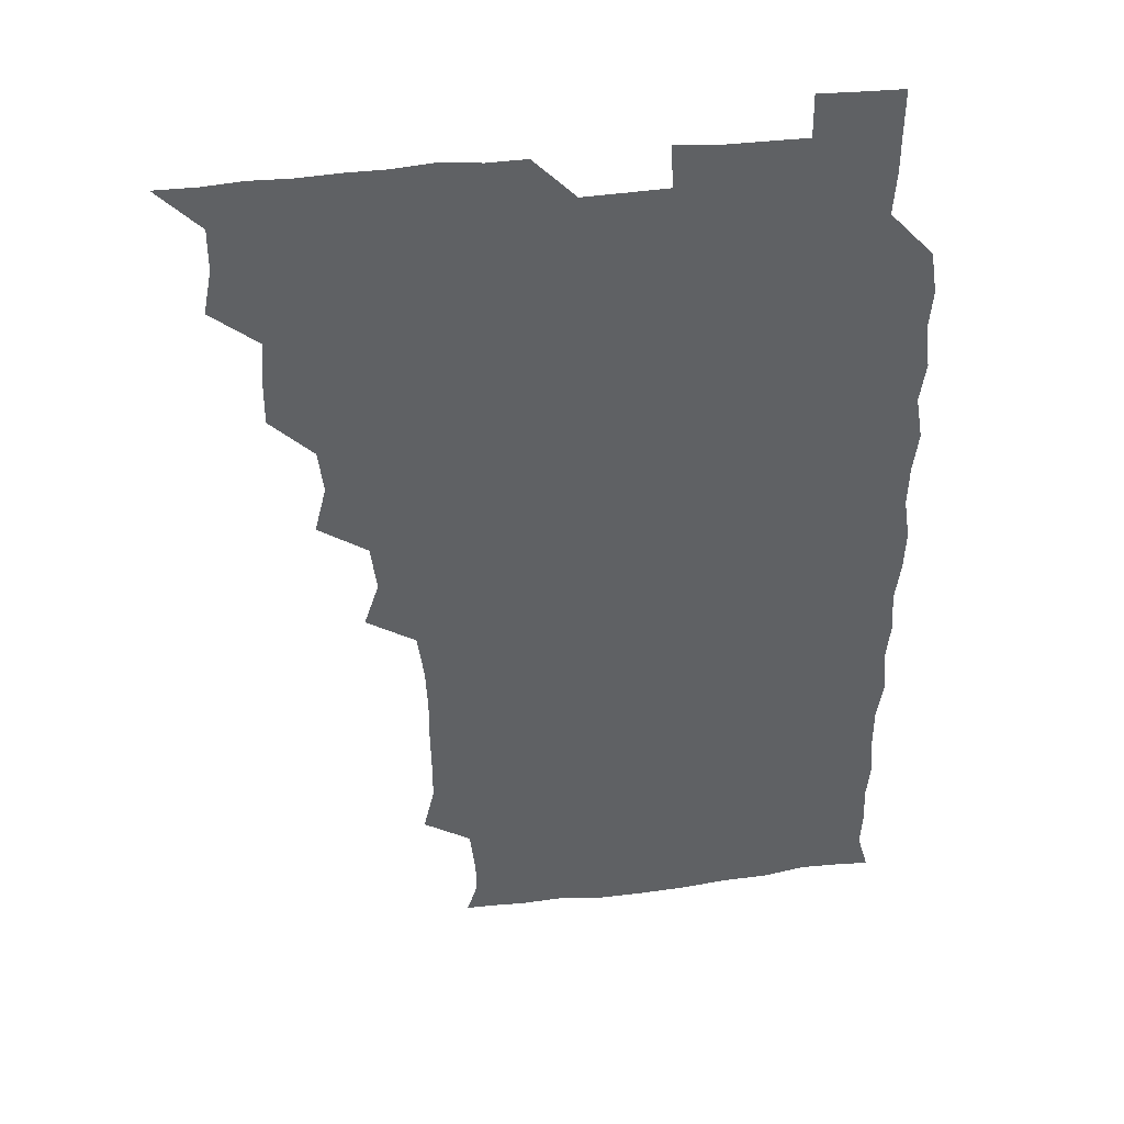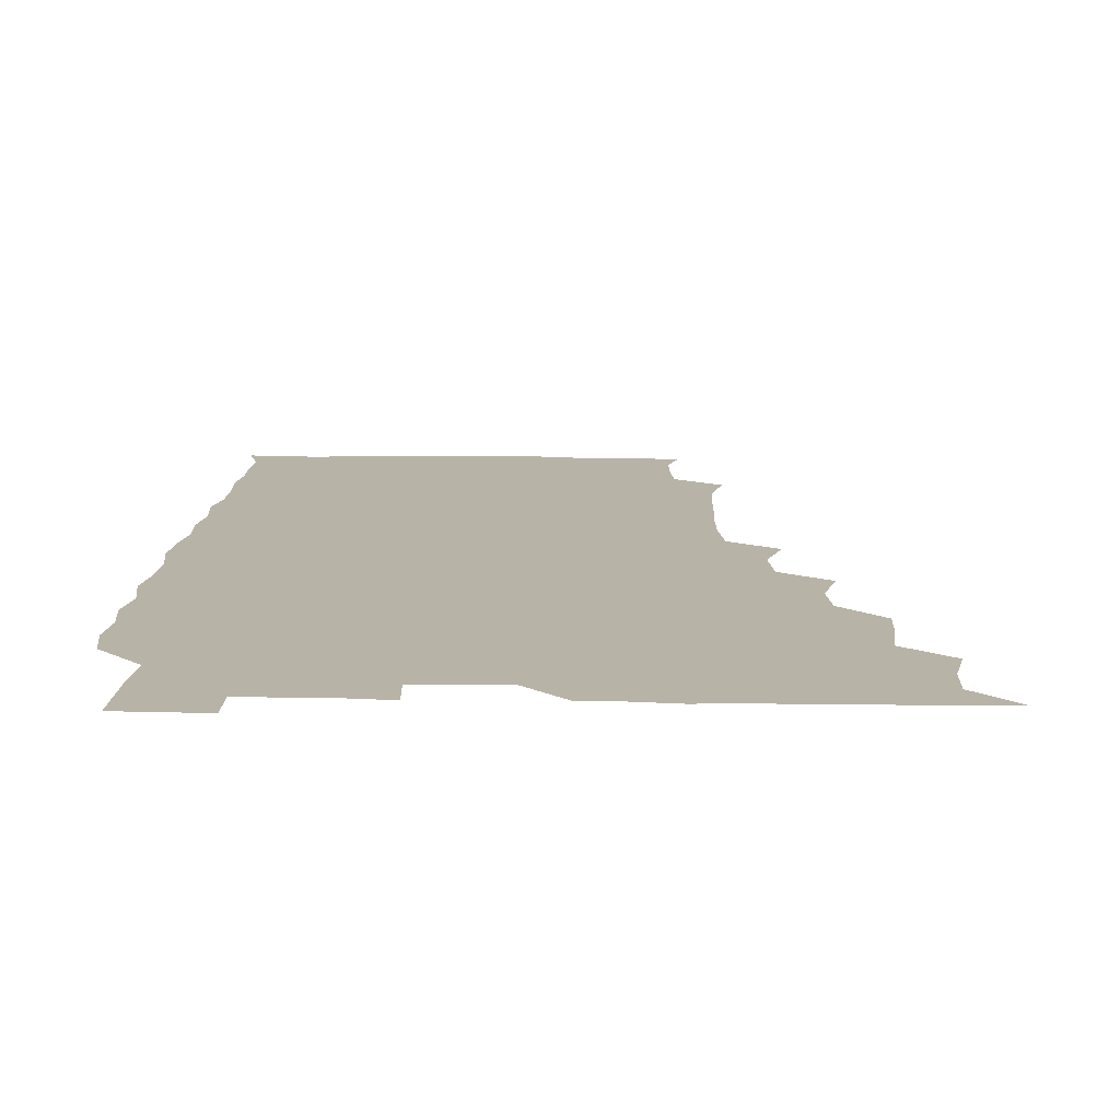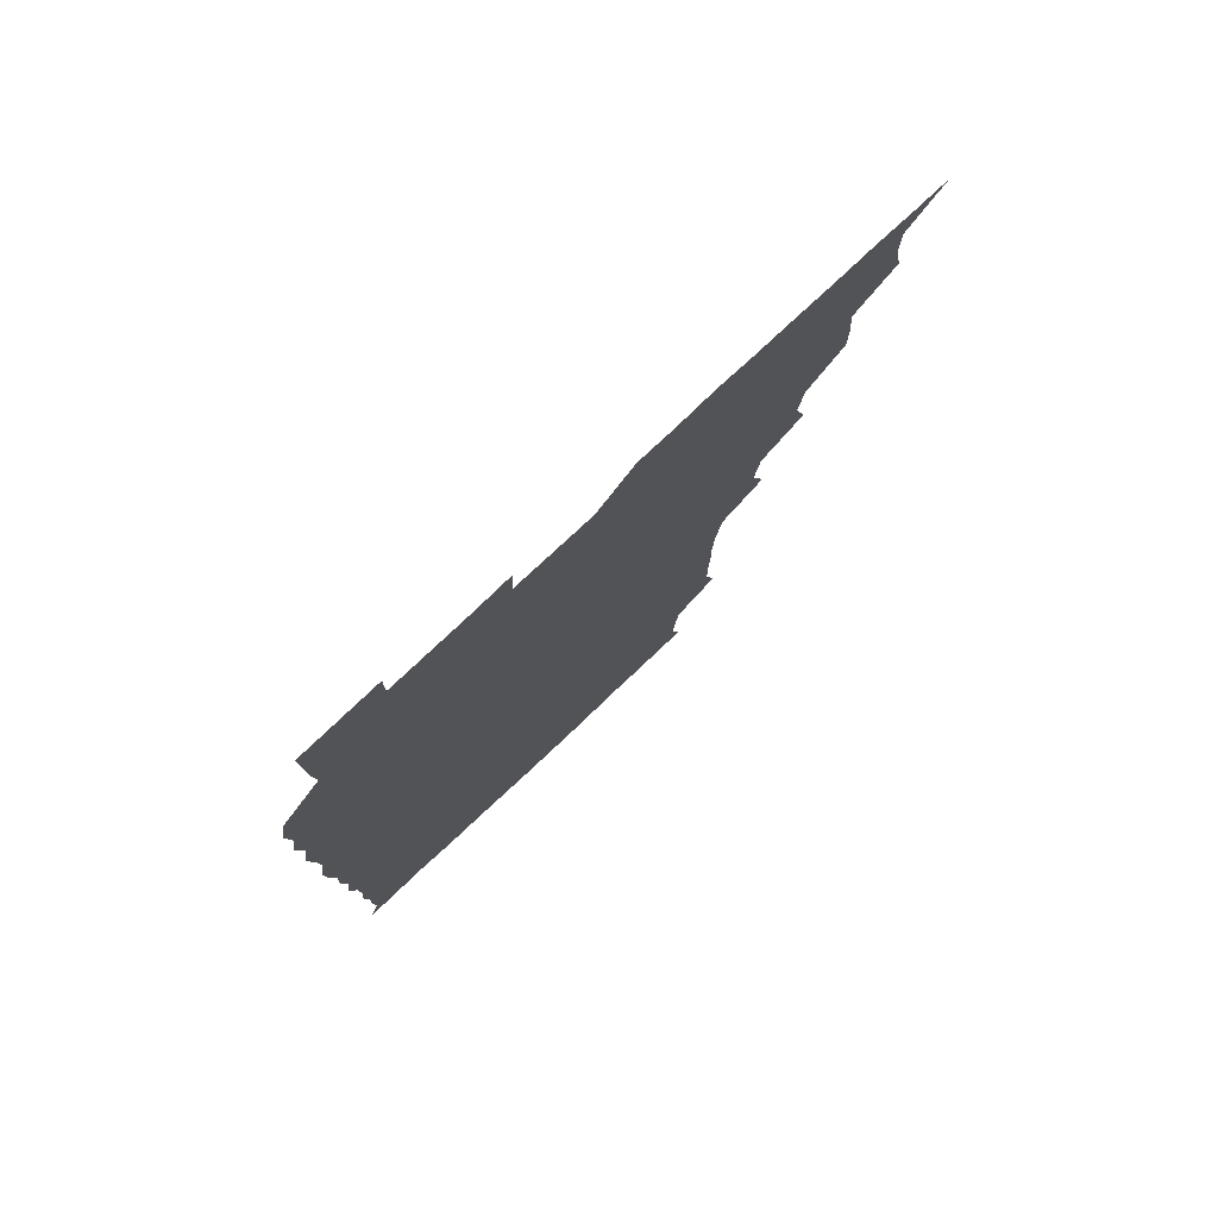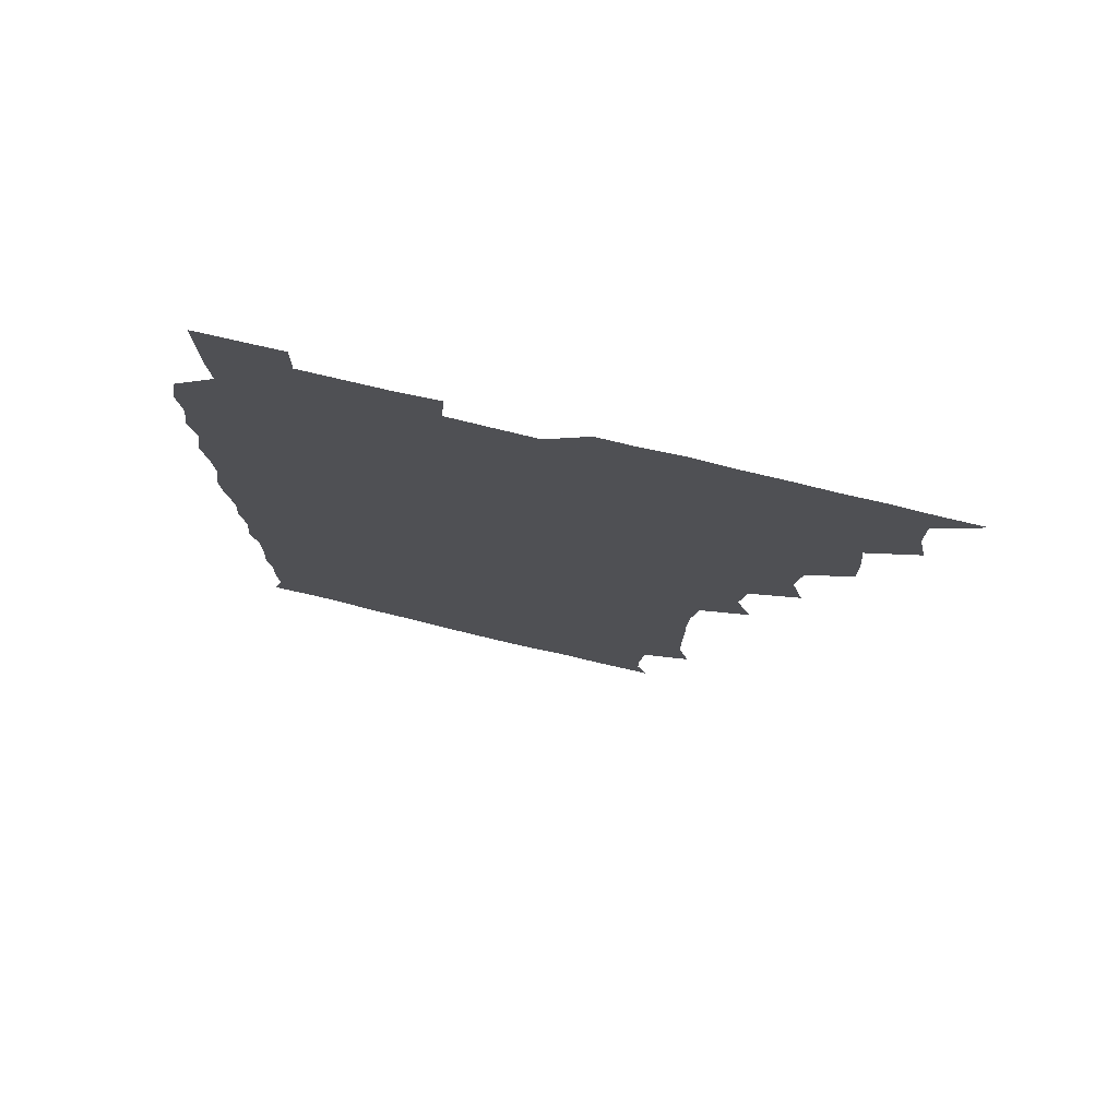
<metadata>
{"format":"obj","ext":"obj","renderer":"f3d","projection":"perspective","resolution":1024,"background":"white","views":[{"elev":40.3,"azim":-8.9,"up":"+Y"},{"elev":12.7,"azim":-177.7,"up":"+Z"},{"elev":78.8,"azim":136.9,"up":"+Y"},{"elev":76.8,"azim":-166.6,"up":"+Y"}]}
</metadata>
<code>
v 466 526 0
v 478.5 478.7 0
v 481.6 495 0
v 481.7 510.3 0
v 481.1 525.8 0
v 494.5 433.1 0
v 494.6 447.8 0
v 496 464.9 0
v 497.1 481.1 0
v 497.4 495.8 0
v 497 510.3 0
v 495.7 526.7 0
v 508 384.9 0
v 512.3 401.9 0
v 510.5 417.7 0
v 512.4 436 0
v 510.8 450.5 0
v 509.9 464.6 0
v 512.6 481.5 0
v 512.3 495.8 0
v 511.7 510.5 0
v 511 526.2 0
v 522.8 339.5 0
v 528.3 355.7 0
v 526.2 372.9 0
v 526.6 390.1 0
v 527.6 406.4 0
v 526.2 420.3 0
v 526.9 436.4 0
v 527 451.4 0
v 527 466.6 0
v 526.8 481.1 0
v 526.7 495.8 0
v 526.4 510.6 0
v 525.9 526.8 0
v 540.5 230.8 0
v 544.6 247.6 0
v 544.5 263.4 0
v 544.2 278.4 0
v 544.3 293.9 0
v 543.5 310.4 0
v 541.1 328 0
v 541.4 344.8 0
v 541.7 359.9 0
v 542.3 376.5 0
v 541.3 390.7 0
v 541.5 406.1 0
v 541.5 421.2 0
v 542.1 436.7 0
v 541.8 451.4 0
v 542.7 466.6 0
v 542 481 0
v 541.5 495.8 0
v 541.4 510.3 0
v 540.8 526.7 0
v 556.3 179.1 0
v 560.1 190.5 0
v 560 202.1 0
v 558 219.9 0
v 559.7 239.9 0
v 558.1 253.9 0
v 558.9 269.9 0
v 557.5 283.5 0
v 558.9 301.2 0
v 556.9 314.9 0
v 557 331 0
v 555.9 345.4 0
v 557.2 361.8 0
v 556.8 376.8 0
v 557 392.2 0
v 556.5 406.6 0
v 557.6 422.6 0
v 556.6 436.6 0
v 557.6 452.3 0
v 557 466.4 0
v 556.7 480.9 0
v 556.7 495.4 0
v 555.9 511.2 0
v 555.2 527.8 0
v 566.7 178.9 0
v 572.1 193.5 0
v 572.9 209.7 0
v 573.8 227.6 0
v 573.5 242.9 0
v 573.5 258.1 0
v 572.5 271.7 0
v 572.8 287.5 0
v 572.9 303.1 0
v 572.2 316.9 0
v 572.6 333.3 0
v 572.4 348.1 0
v 571.2 361.1 0
v 571.4 376.8 0
v 571.8 392.5 0
v 572.5 408.5 0
v 571.9 422.3 0
v 571.6 436.6 0
v 572 451.9 0
v 571.5 466.3 0
v 571.8 480.8 0
v 571.5 495.3 0
v 570.7 511.4 0
v 570.5 526.2 0
v 578.5 178 0
v 586.6 197.7 0
v 588.3 214.7 0
v 587.7 228.1 0
v 587.5 243.2 0
v 587.2 258.2 0
v 587.2 272.6 0
v 587.1 287.4 0
v 586.7 302.7 0
v 587.7 319.2 0
v 586.9 332.7 0
v 586.3 346.8 0
v 586.8 362.9 0
v 586.3 377.6 0
v 586.8 391.5 0
v 586.7 407.3 0
v 586.2 421.4 0
v 586.3 436.4 0
v 586.7 451.8 0
v 586.5 466.3 0
v 586.4 480.8 0
v 586.1 495.9 0
v 585.5 511.3 0
v 584.9 526.3 0
v 593.6 178.4 0
v 601.4 199.2 0
v 602.3 214.8 0
v 602.4 229.5 0
v 602.1 242.9 0
v 601.4 256.7 0
v 601.5 272.4 0
v 601.5 288.4 0
v 601.6 302.4 0
v 601.8 319.1 0
v 601.4 332.6 0
v 601.6 348.1 0
v 601.3 362.2 0
v 600.4 374.1 0
v 601 391.3 0
v 601.5 407.7 0
v 601.2 421.8 0
v 601.7 437.5 0
v 601.3 451.6 0
v 601.3 466.3 0
v 601.1 481 0
v 601.4 495.4 0
v 600.4 510.8 0
v 610.8 175.9 0
v 615.5 198.8 0
v 616.4 214.9 0
v 616.6 228.7 0
v 616.5 243.7 0
v 616.3 257.8 0
v 616.6 273.8 0
v 616.1 286.8 0
v 616 303.6 0
v 616.5 318.2 0
v 616.1 332.8 0
v 616.2 347.8 0
v 616.4 363.6 0
v 616.4 377.6 0
v 616.2 392.3 0
v 616.2 407.9 0
v 616 421.6 0
v 616.2 437.2 0
v 616.3 451.9 0
v 616.6 466.4 0
v 616.5 480.8 0
v 616.1 495.9 0
v 615.7 511 0
v 628.4 175.7 0
v 630.6 197.5 0
v 630.7 213.1 0
v 630.7 229 0
v 630.9 243.6 0
v 631.2 258.2 0
v 631 273.3 0
v 631.4 287.8 0
v 630.9 301 0
v 630.7 318.8 0
v 631 331.1 0
v 630.7 347.8 0
v 630.9 362.5 0
v 630.9 377.9 0
v 630.9 392.2 0
v 630.8 407.5 0
v 630.9 422.3 0
v 630.9 437.1 0
v 631 451.8 0
v 631 466.5 0
v 631.2 480.9 0
v 631.3 495.5 0
v 631.1 511.4 0
v 630.2 527.4 0
v 645.4 176.1 0
v 645.5 198.6 0
v 645.5 214.6 0
v 645.7 228.1 0
v 645.5 242.8 0
v 645.8 258.4 0
v 645.3 273.3 0
v 645.7 290 0
v 645.9 302.4 0
v 645.1 318.9 0
v 645.6 333 0
v 645.5 347.4 0
v 645.5 362.6 0
v 645.5 377.6 0
v 645.6 392.4 0
v 645.5 407.2 0
v 645.6 422.4 0
v 645.6 437.1 0
v 645.8 451.5 0
v 645.9 466.3 0
v 646 481.1 0
v 646.1 495.8 0
v 646.1 510.6 0
v 645.4 525.9 0
v 663.4 177.5 0
v 660.8 198.3 0
v 660.1 213.6 0
v 659.9 229.1 0
v 660.9 241.5 0
v 659.8 259.1 0
v 660.9 271.5 0
v 659.9 288.6 0
v 660 303.7 0
v 659.9 318.4 0
v 659.7 333.9 0
v 659.8 348.3 0
v 660.7 361.9 0
v 660.6 376.8 0
v 660.4 391.9 0
v 660.5 406.2 0
v 659.9 423 0
v 659.9 437.7 0
v 660.3 452.2 0
v 660.4 466.8 0
v 660.7 481.2 0
v 660.9 495.8 0
v 660.9 510.6 0
v 660.6 525.8 0
v 680.1 177.5 0
v 675.6 198 0
v 675.1 212.7 0
v 675.3 226.9 0
v 675 242.7 0
v 674.7 257.9 0
v 675 272.5 0
v 673.9 289.2 0
v 674.2 303.4 0
v 675.6 316.6 0
v 674.6 332.6 0
v 675.6 346.3 0
v 674.7 362.6 0
v 674.6 377.9 0
v 674.7 392.5 0
v 674.2 408.2 0
v 675.2 421.9 0
v 675.8 436.3 0
v 675 452 0
v 675 466.8 0
v 675.5 481.2 0
v 675.6 496 0
v 675.8 510.9 0
v 676 525.7 0
v 675.8 541.5 0
v 695.7 179.9 0
v 690.1 198 0
v 689.8 212.1 0
v 689.3 227.6 0
v 689.8 241.7 0
v 688.8 257.9 0
v 688.7 273.5 0
v 688.7 288.1 0
v 689.8 301.5 0
v 688.7 318.4 0
v 689.4 332.3 0
v 688.9 348.1 0
v 689.1 362.4 0
v 689 377.5 0
v 689.7 391.7 0
v 689.6 406.9 0
v 690.5 421 0
v 689.4 437.3 0
v 690.3 451.3 0
v 689.9 466.5 0
v 689.5 481.8 0
v 690 495.9 0
v 690.6 510.6 0
v 690.9 525.7 0
v 690.6 541 0
v 710.4 179.2 0
v 704.8 196.1 0
v 703.8 211.1 0
v 704.4 225 0
v 703.6 241.1 0
v 703.6 255.7 0
v 703.5 271.1 0
v 703.9 286.1 0
v 703.3 301.3 0
v 702.8 317.1 0
v 704.1 330.8 0
v 704.7 345.9 0
v 702.8 362 0
v 705.1 374.9 0
v 704.6 390.7 0
v 703.4 406.8 0
v 704.6 420.5 0
v 704.1 436.4 0
v 704.5 450.8 0
v 704.5 466 0
v 703.6 480.9 0
v 704.8 494.4 0
v 705.9 510.3 0
v 706 525.7 0
v 706.1 540.6 0
v 722.9 178.1 0
v 718.8 192.2 0
v 719.5 205.3 0
v 719 219.9 0
v 720.5 233.8 0
v 719.4 249.1 0
v 719.5 264.2 0
v 721.9 278.3 0
v 720.4 294.1 0
v 722.1 309.2 0
v 721.1 324.9 0
v 723.2 339.6 0
v 723.9 354.6 0
v 721.6 370.3 0
v 722.1 385.5 0
v 724.1 400.6 0
v 721.5 416.5 0
v 723.7 431.4 0
v 721.8 447.1 0
v 723.1 461.8 0
v 720.7 477.4 0
f 4 5 1
f 8 9 2
f 2 9 3
f 9 10 3
f 3 10 4
f 10 11 4
f 4 11 5
f 11 12 5
f 15 16 6
f 6 16 7
f 16 17 7
f 7 17 8
f 17 18 8
f 8 18 9
f 18 19 9
f 9 19 10
f 19 20 10
f 10 20 11
f 20 21 11
f 11 21 12
f 21 22 12
f 25 26 13
f 13 26 14
f 26 27 14
f 14 27 15
f 27 28 15
f 15 28 16
f 28 29 16
f 16 29 17
f 29 30 17
f 17 30 18
f 30 31 18
f 18 31 19
f 31 32 19
f 19 32 20
f 32 33 20
f 20 33 21
f 33 34 21
f 21 34 22
f 34 35 22
f 42 43 23
f 23 43 24
f 43 44 24
f 24 44 25
f 44 45 25
f 25 45 26
f 45 46 26
f 26 46 27
f 46 47 27
f 27 47 28
f 47 48 28
f 28 48 29
f 48 49 29
f 29 49 30
f 49 50 30
f 30 50 31
f 50 51 31
f 31 51 32
f 51 52 32
f 32 52 33
f 52 53 33
f 33 53 34
f 53 54 34
f 34 54 35
f 54 55 35
f 59 60 36
f 36 60 37
f 60 61 37
f 37 61 38
f 61 62 38
f 38 62 39
f 62 63 39
f 39 63 40
f 63 64 40
f 40 64 41
f 64 65 41
f 41 65 42
f 65 66 42
f 42 66 43
f 66 67 43
f 43 67 44
f 67 68 44
f 44 68 45
f 68 69 45
f 45 69 46
f 69 70 46
f 46 70 47
f 70 71 47
f 47 71 48
f 71 72 48
f 48 72 49
f 72 73 49
f 49 73 50
f 73 74 50
f 50 74 51
f 74 75 51
f 51 75 52
f 75 76 52
f 52 76 53
f 76 77 53
f 53 77 54
f 77 78 54
f 54 78 55
f 78 79 55
f 56 80 57
f 80 81 57
f 57 81 58
f 81 82 58
f 58 82 59
f 82 83 59
f 59 83 60
f 83 84 60
f 60 84 61
f 84 85 61
f 61 85 62
f 85 86 62
f 62 86 63
f 86 87 63
f 63 87 64
f 87 88 64
f 64 88 65
f 88 89 65
f 65 89 66
f 89 90 66
f 66 90 67
f 90 91 67
f 67 91 68
f 91 92 68
f 68 92 69
f 92 93 69
f 69 93 70
f 93 94 70
f 70 94 71
f 94 95 71
f 71 95 72
f 95 96 72
f 72 96 73
f 96 97 73
f 73 97 74
f 97 98 74
f 74 98 75
f 98 99 75
f 75 99 76
f 99 100 76
f 76 100 77
f 100 101 77
f 77 101 78
f 101 102 78
f 78 102 79
f 102 103 79
f 80 104 81
f 104 105 81
f 81 105 82
f 105 106 82
f 82 106 83
f 106 107 83
f 83 107 84
f 107 108 84
f 84 108 85
f 108 109 85
f 85 109 86
f 109 110 86
f 86 110 87
f 110 111 87
f 87 111 88
f 111 112 88
f 88 112 89
f 112 113 89
f 89 113 90
f 113 114 90
f 90 114 91
f 114 115 91
f 91 115 92
f 115 116 92
f 92 116 93
f 116 117 93
f 93 117 94
f 117 118 94
f 94 118 95
f 118 119 95
f 95 119 96
f 119 120 96
f 96 120 97
f 120 121 97
f 97 121 98
f 121 122 98
f 98 122 99
f 122 123 99
f 99 123 100
f 123 124 100
f 100 124 101
f 124 125 101
f 101 125 102
f 125 126 102
f 102 126 103
f 126 127 103
f 104 128 105
f 128 129 105
f 105 129 106
f 129 130 106
f 106 130 107
f 130 131 107
f 107 131 108
f 131 132 108
f 108 132 109
f 132 133 109
f 109 133 110
f 133 134 110
f 110 134 111
f 134 135 111
f 111 135 112
f 135 136 112
f 112 136 113
f 136 137 113
f 113 137 114
f 137 138 114
f 114 138 115
f 138 139 115
f 115 139 116
f 139 140 116
f 116 140 117
f 140 141 117
f 117 141 118
f 141 142 118
f 118 142 119
f 142 143 119
f 119 143 120
f 143 144 120
f 120 144 121
f 144 145 121
f 121 145 122
f 145 146 122
f 122 146 123
f 146 147 123
f 123 147 124
f 147 148 124
f 124 148 125
f 148 149 125
f 125 149 126
f 149 150 126
f 126 150 127
f 128 151 129
f 151 152 129
f 129 152 130
f 152 153 130
f 130 153 131
f 153 154 131
f 131 154 132
f 154 155 132
f 132 155 133
f 155 156 133
f 133 156 134
f 156 157 134
f 134 157 135
f 157 158 135
f 135 158 136
f 158 159 136
f 136 159 137
f 159 160 137
f 137 160 138
f 160 161 138
f 138 161 139
f 161 162 139
f 139 162 140
f 162 163 140
f 140 163 141
f 163 164 141
f 141 164 142
f 164 165 142
f 142 165 143
f 165 166 143
f 143 166 144
f 166 167 144
f 144 167 145
f 167 168 145
f 145 168 146
f 168 169 146
f 146 169 147
f 169 170 147
f 147 170 148
f 170 171 148
f 148 171 149
f 171 172 149
f 149 172 150
f 172 173 150
f 151 174 152
f 174 175 152
f 152 175 153
f 175 176 153
f 153 176 154
f 176 177 154
f 154 177 155
f 177 178 155
f 155 178 156
f 178 179 156
f 156 179 157
f 179 180 157
f 157 180 158
f 180 181 158
f 158 181 159
f 181 182 159
f 159 182 160
f 182 183 160
f 160 183 161
f 183 184 161
f 161 184 162
f 184 185 162
f 162 185 163
f 185 186 163
f 163 186 164
f 186 187 164
f 164 187 165
f 187 188 165
f 165 188 166
f 188 189 166
f 166 189 167
f 189 190 167
f 167 190 168
f 190 191 168
f 168 191 169
f 191 192 169
f 169 192 170
f 192 193 170
f 170 193 171
f 193 194 171
f 171 194 172
f 194 195 172
f 172 195 173
f 195 196 173
f 174 198 175
f 198 199 175
f 175 199 176
f 199 200 176
f 176 200 177
f 200 201 177
f 177 201 178
f 201 202 178
f 178 202 179
f 202 203 179
f 179 203 180
f 203 204 180
f 180 204 181
f 204 205 181
f 181 205 182
f 205 206 182
f 182 206 183
f 206 207 183
f 183 207 184
f 207 208 184
f 184 208 185
f 208 209 185
f 185 209 186
f 209 210 186
f 186 210 187
f 210 211 187
f 187 211 188
f 211 212 188
f 188 212 189
f 212 213 189
f 189 213 190
f 213 214 190
f 190 214 191
f 214 215 191
f 191 215 192
f 215 216 192
f 192 216 193
f 216 217 193
f 193 217 194
f 217 218 194
f 194 218 195
f 218 219 195
f 195 219 196
f 219 220 196
f 196 220 197
f 220 221 197
f 198 222 199
f 222 223 199
f 199 223 200
f 223 224 200
f 200 224 201
f 224 225 201
f 201 225 202
f 225 226 202
f 202 226 203
f 226 227 203
f 203 227 204
f 227 228 204
f 204 228 205
f 228 229 205
f 205 229 206
f 229 230 206
f 206 230 207
f 230 231 207
f 207 231 208
f 231 232 208
f 208 232 209
f 232 233 209
f 209 233 210
f 233 234 210
f 210 234 211
f 234 235 211
f 211 235 212
f 235 236 212
f 212 236 213
f 236 237 213
f 213 237 214
f 237 238 214
f 214 238 215
f 238 239 215
f 215 239 216
f 239 240 216
f 216 240 217
f 240 241 217
f 217 241 218
f 241 242 218
f 218 242 219
f 242 243 219
f 219 243 220
f 243 244 220
f 220 244 221
f 244 245 221
f 222 246 223
f 246 247 223
f 223 247 224
f 247 248 224
f 224 248 225
f 248 249 225
f 225 249 226
f 249 250 226
f 226 250 227
f 250 251 227
f 227 251 228
f 251 252 228
f 228 252 229
f 252 253 229
f 229 253 230
f 253 254 230
f 230 254 231
f 254 255 231
f 231 255 232
f 255 256 232
f 232 256 233
f 256 257 233
f 233 257 234
f 257 258 234
f 234 258 235
f 258 259 235
f 235 259 236
f 259 260 236
f 236 260 237
f 260 261 237
f 237 261 238
f 261 262 238
f 238 262 239
f 262 263 239
f 239 263 240
f 263 264 240
f 240 264 241
f 264 265 241
f 241 265 242
f 265 266 242
f 242 266 243
f 266 267 243
f 243 267 244
f 267 268 244
f 244 268 245
f 268 269 245
f 246 271 247
f 271 272 247
f 247 272 248
f 272 273 248
f 248 273 249
f 273 274 249
f 249 274 250
f 274 275 250
f 250 275 251
f 275 276 251
f 251 276 252
f 276 277 252
f 252 277 253
f 277 278 253
f 253 278 254
f 278 279 254
f 254 279 255
f 279 280 255
f 255 280 256
f 280 281 256
f 256 281 257
f 281 282 257
f 257 282 258
f 282 283 258
f 258 283 259
f 283 284 259
f 259 284 260
f 284 285 260
f 260 285 261
f 285 286 261
f 261 286 262
f 286 287 262
f 262 287 263
f 287 288 263
f 263 288 264
f 288 289 264
f 264 289 265
f 289 290 265
f 265 290 266
f 290 291 266
f 266 291 267
f 291 292 267
f 267 292 268
f 292 293 268
f 268 293 269
f 293 294 269
f 269 294 270
f 294 295 270
f 271 296 272
f 296 297 272
f 272 297 273
f 297 298 273
f 273 298 274
f 298 299 274
f 274 299 275
f 299 300 275
f 275 300 276
f 300 301 276
f 276 301 277
f 301 302 277
f 277 302 278
f 302 303 278
f 278 303 279
f 303 304 279
f 279 304 280
f 304 305 280
f 280 305 281
f 305 306 281
f 281 306 282
f 306 307 282
f 282 307 283
f 307 308 283
f 283 308 284
f 308 309 284
f 284 309 285
f 309 310 285
f 285 310 286
f 310 311 286
f 286 311 287
f 311 312 287
f 287 312 288
f 312 313 288
f 288 313 289
f 313 314 289
f 289 314 290
f 314 315 290
f 290 315 291
f 315 316 291
f 291 316 292
f 316 317 292
f 292 317 293
f 317 318 293
f 293 318 294
f 318 319 294
f 294 319 295
f 319 320 295
f 296 321 297
f 321 322 297
f 297 322 298
f 322 323 298
f 298 323 299
f 323 324 299
f 299 324 300
f 324 325 300
f 300 325 301
f 325 326 301
f 301 326 302
f 326 327 302
f 302 327 303
f 327 328 303
f 303 328 304
f 328 329 304
f 304 329 305
f 329 330 305
f 305 330 306
f 330 331 306
f 306 331 307
f 331 332 307
f 307 332 308
f 332 333 308
f 308 333 309
f 333 334 309
f 309 334 310
f 334 335 310
f 310 335 311
f 335 336 311
f 311 336 312
f 336 337 312
f 312 337 313
f 337 338 313
f 313 338 314
f 338 339 314
f 314 339 315
f 339 340 315
f 315 340 316
f 340 341 316
f 316 341 317

</code>
